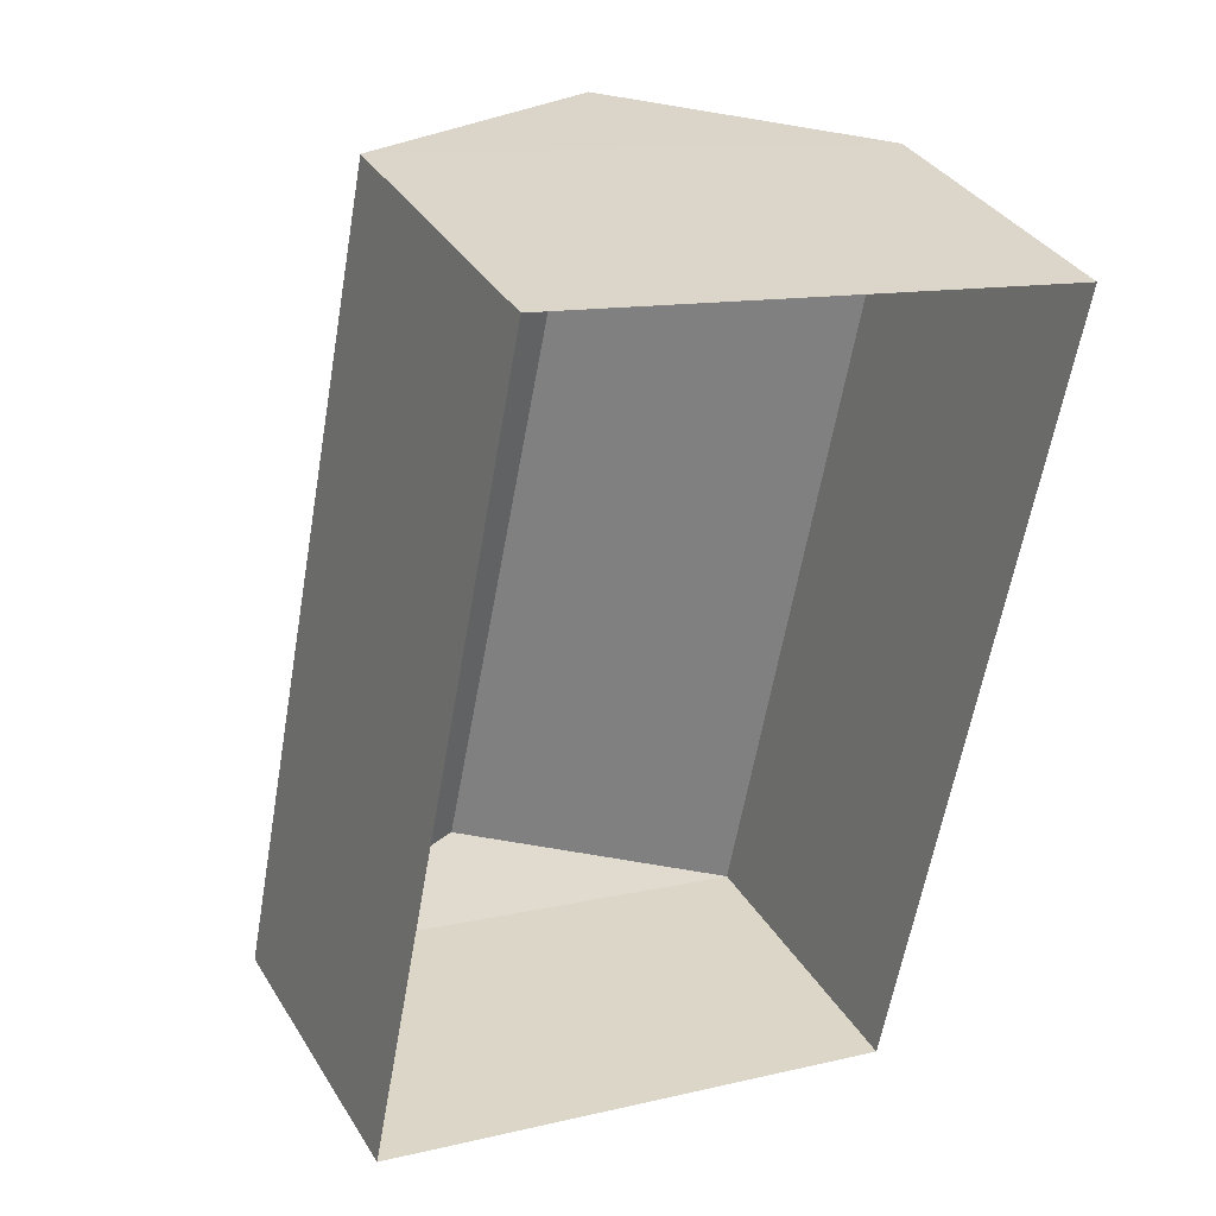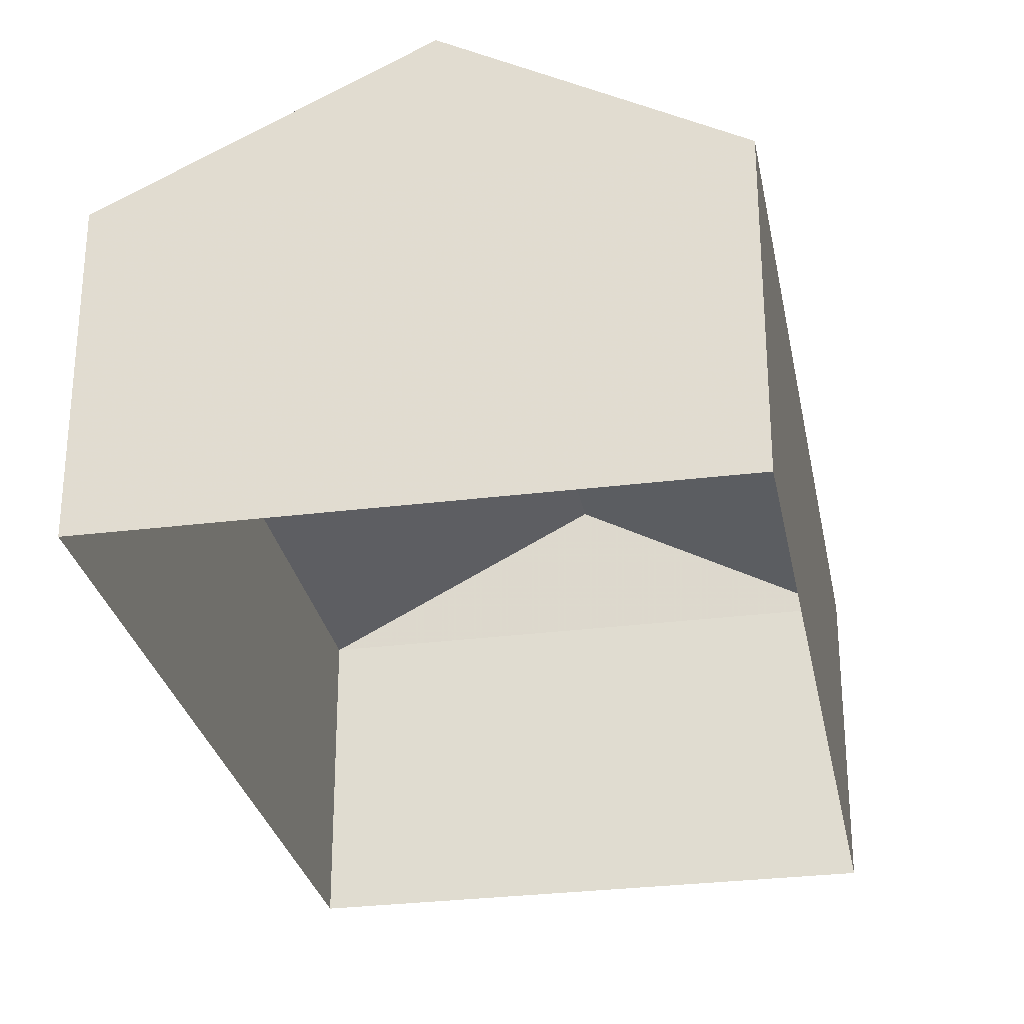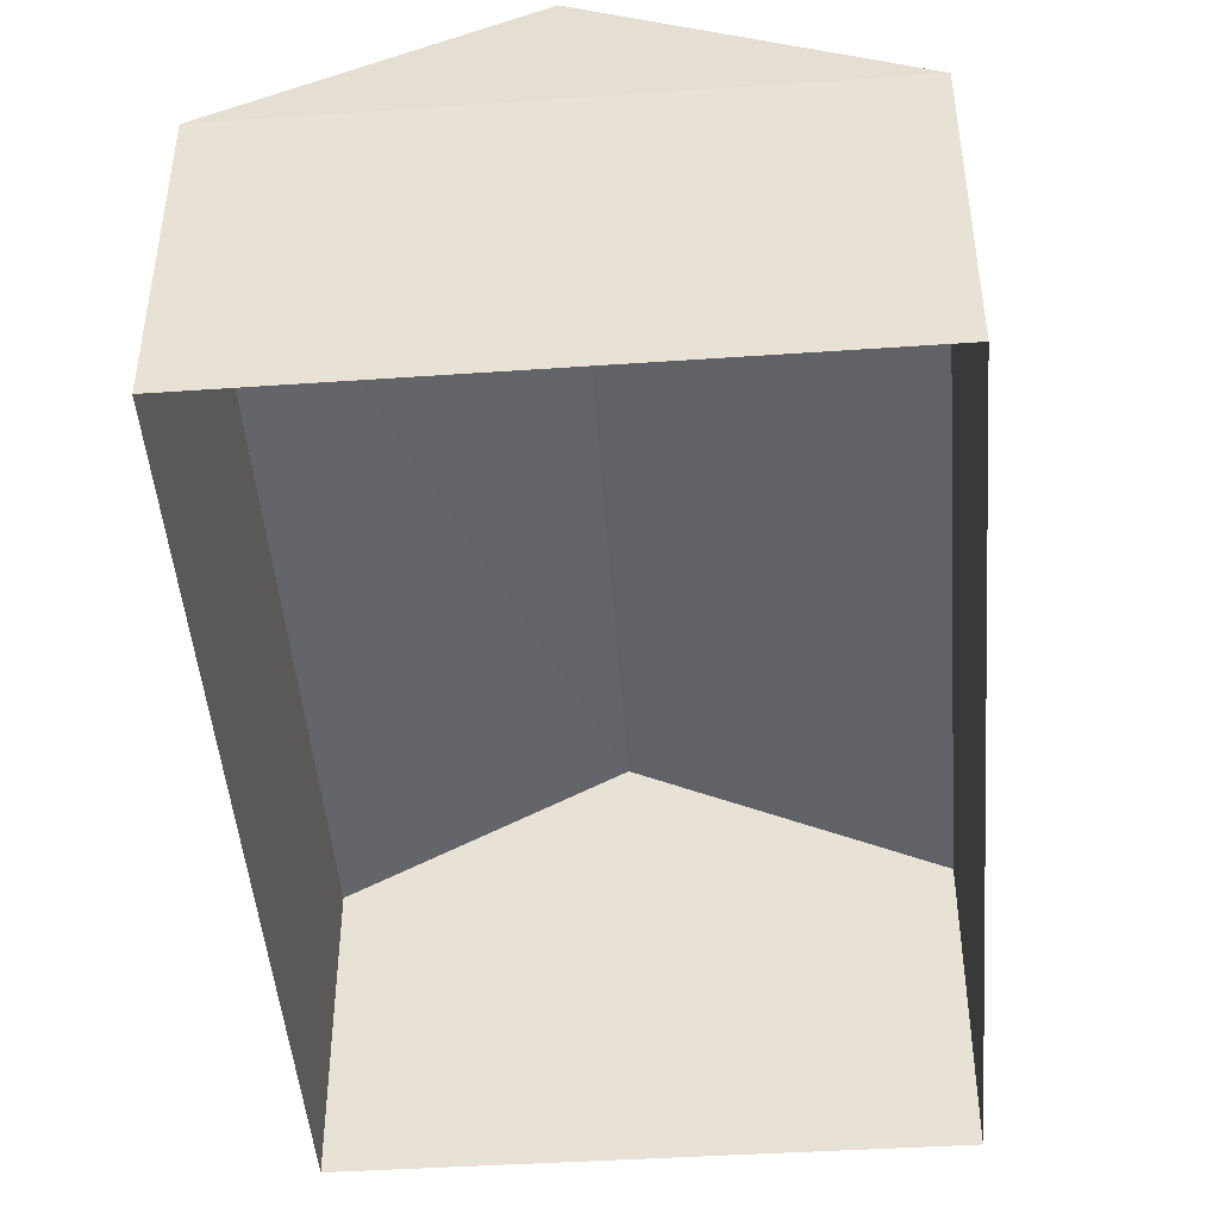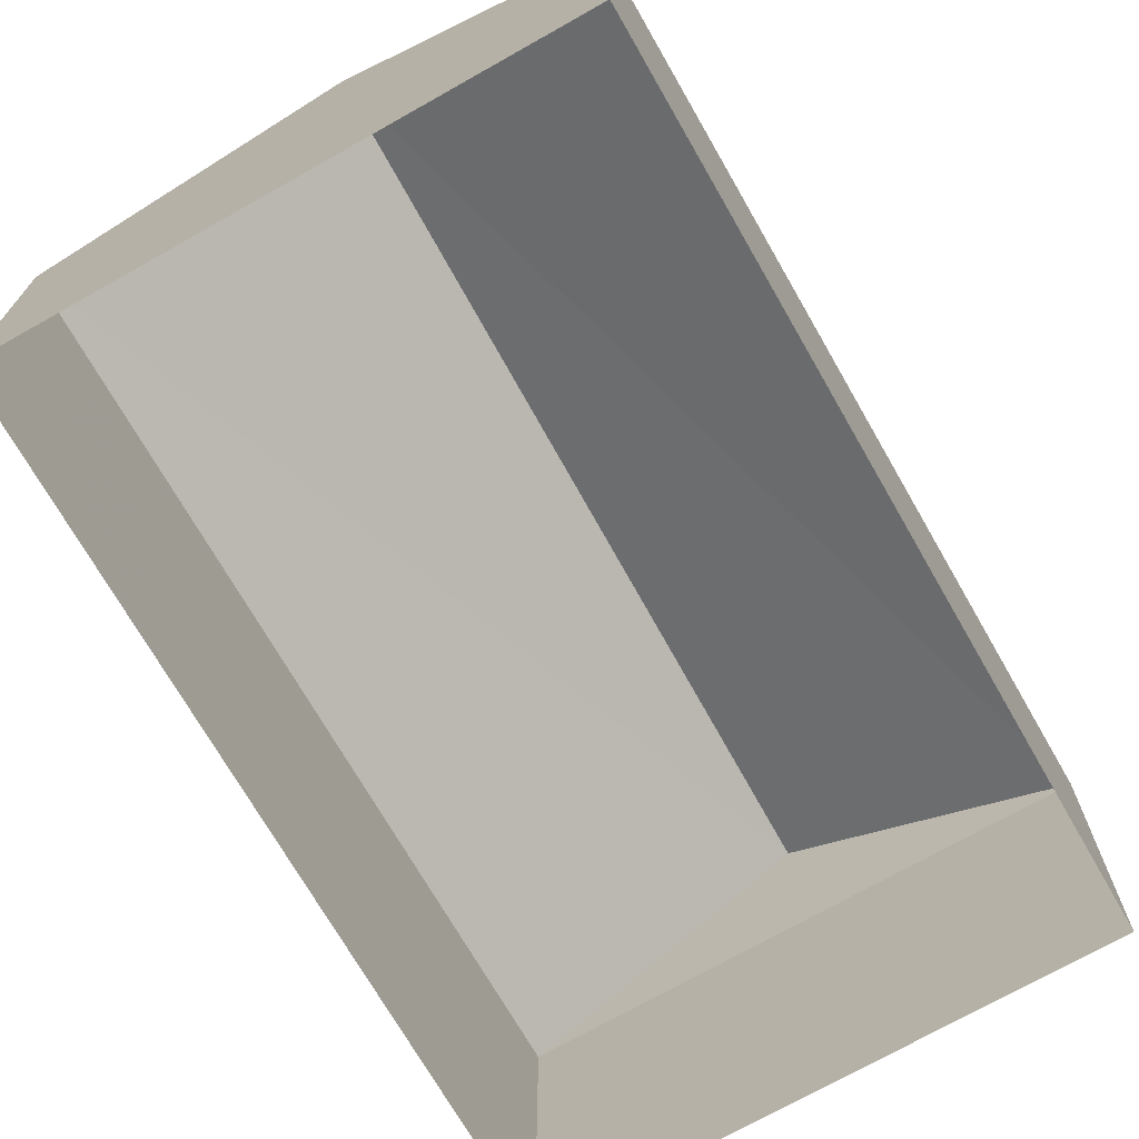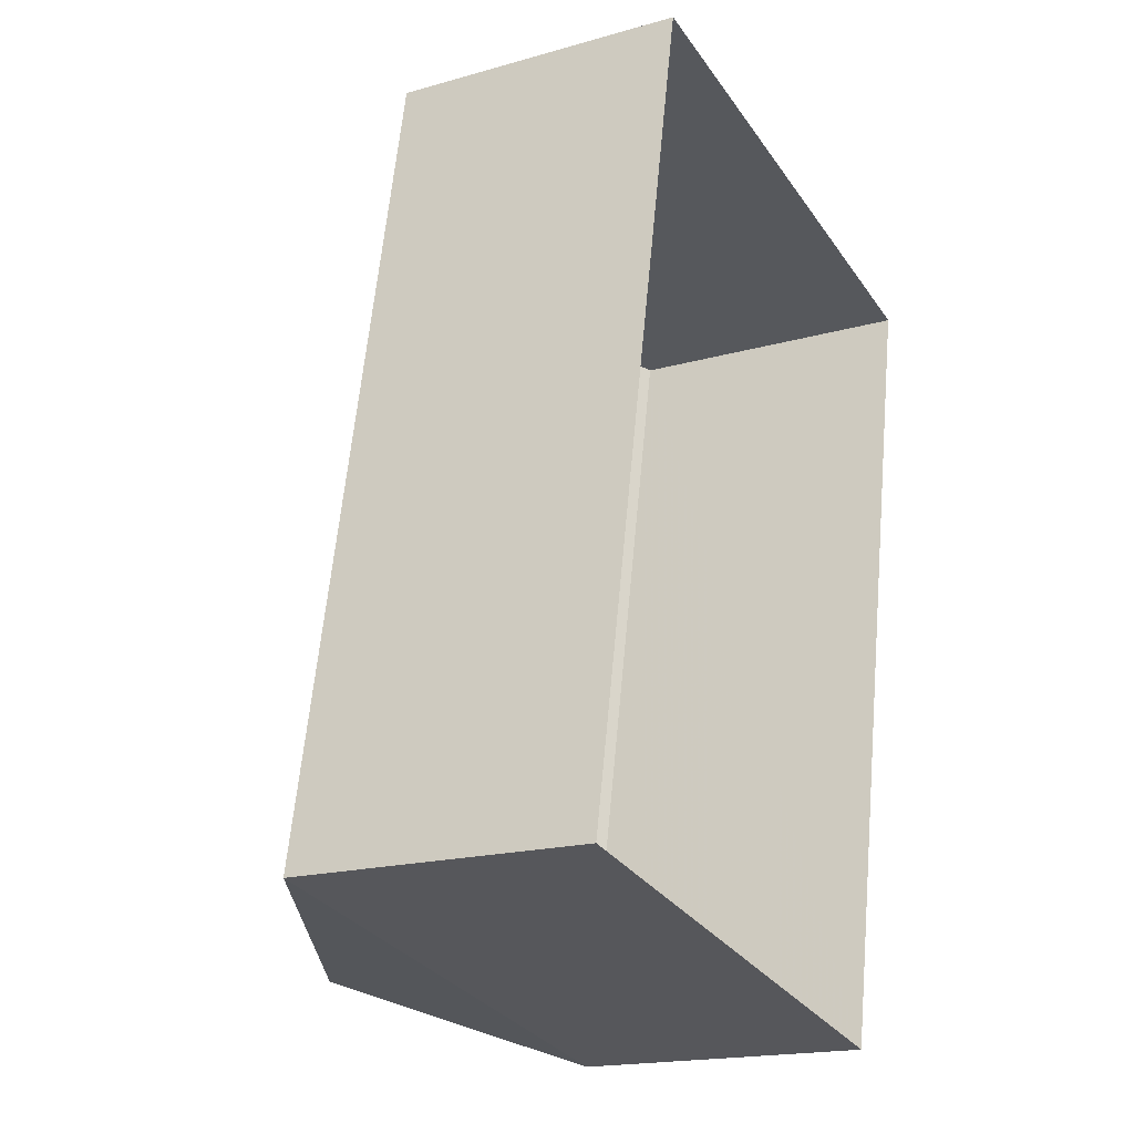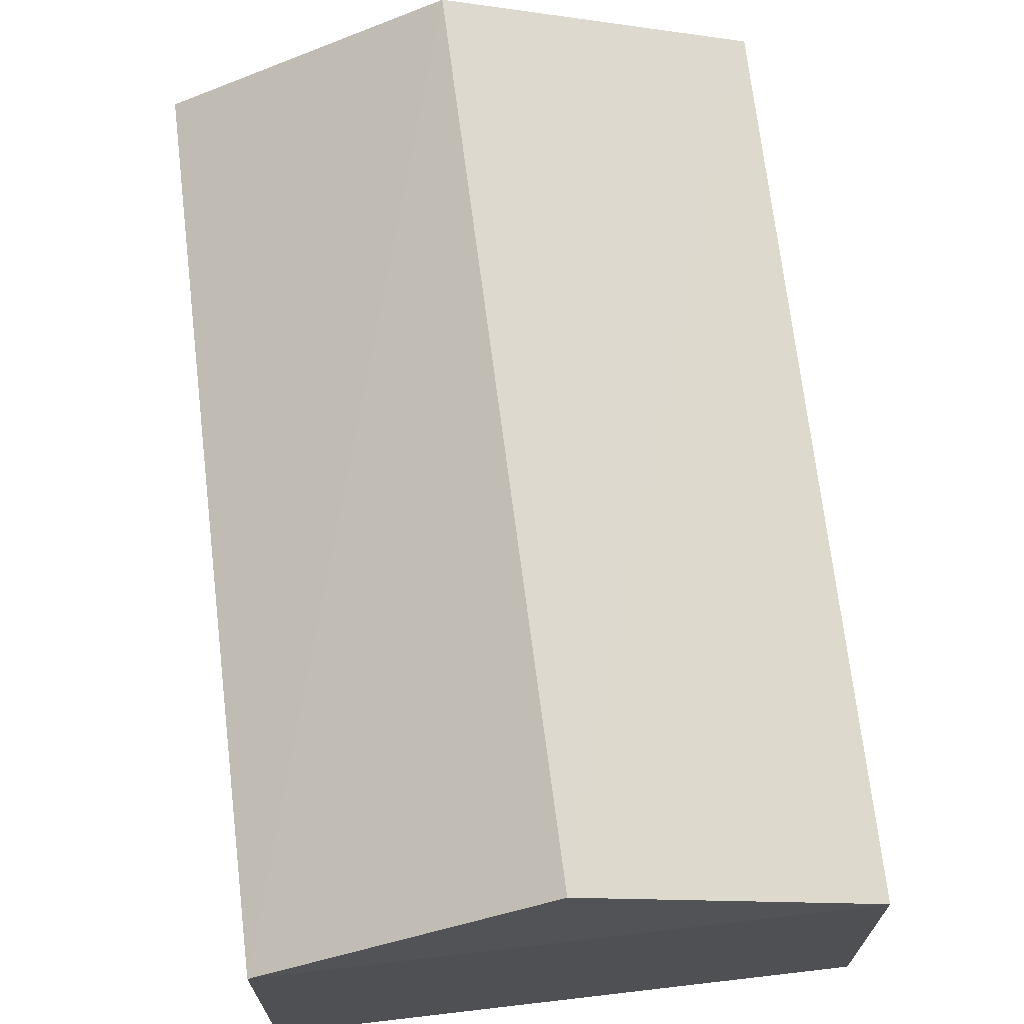
<metadata>
{"format":"obj","ext":"obj","renderer":"f3d","projection":"perspective","resolution":1024,"background":"white","views":[{"elev":35.2,"azim":152.3,"up":"+Y"},{"elev":-28.7,"azim":-158.2,"up":"+Z"},{"elev":-46.4,"azim":15.7,"up":"+Z"},{"elev":-71.8,"azim":-139.1,"up":"+Z"},{"elev":-18.1,"azim":118.9,"up":"+Y"},{"elev":69.9,"azim":4.4,"up":"+Z"}]}
</metadata>
<code>
v 1.234e+05 7.862e+05 15.26
v 1.234e+05 7.862e+05 15.26
v 1.234e+05 7.862e+05 15.27
v 1.234e+05 7.862e+05 15.27
v 1.234e+05 7.862e+05 21.51
v 1.234e+05 7.862e+05 24.39
v 1.234e+05 7.862e+05 21.51
v 1.234e+05 7.862e+05 24.38
v 1.234e+05 7.862e+05 21.51
v 1.234e+05 7.862e+05 21.51
f 1 2 3
f 4 1 3
f 5 6 7
f 8 6 5
f 6 8 9
f 9 8 10
f 8 5 10
f 6 9 7
f 7 4 3
f 7 9 4
f 9 1 4
f 9 10 1
f 5 2 1
f 10 5 1
f 7 3 2
f 5 7 2

</code>
